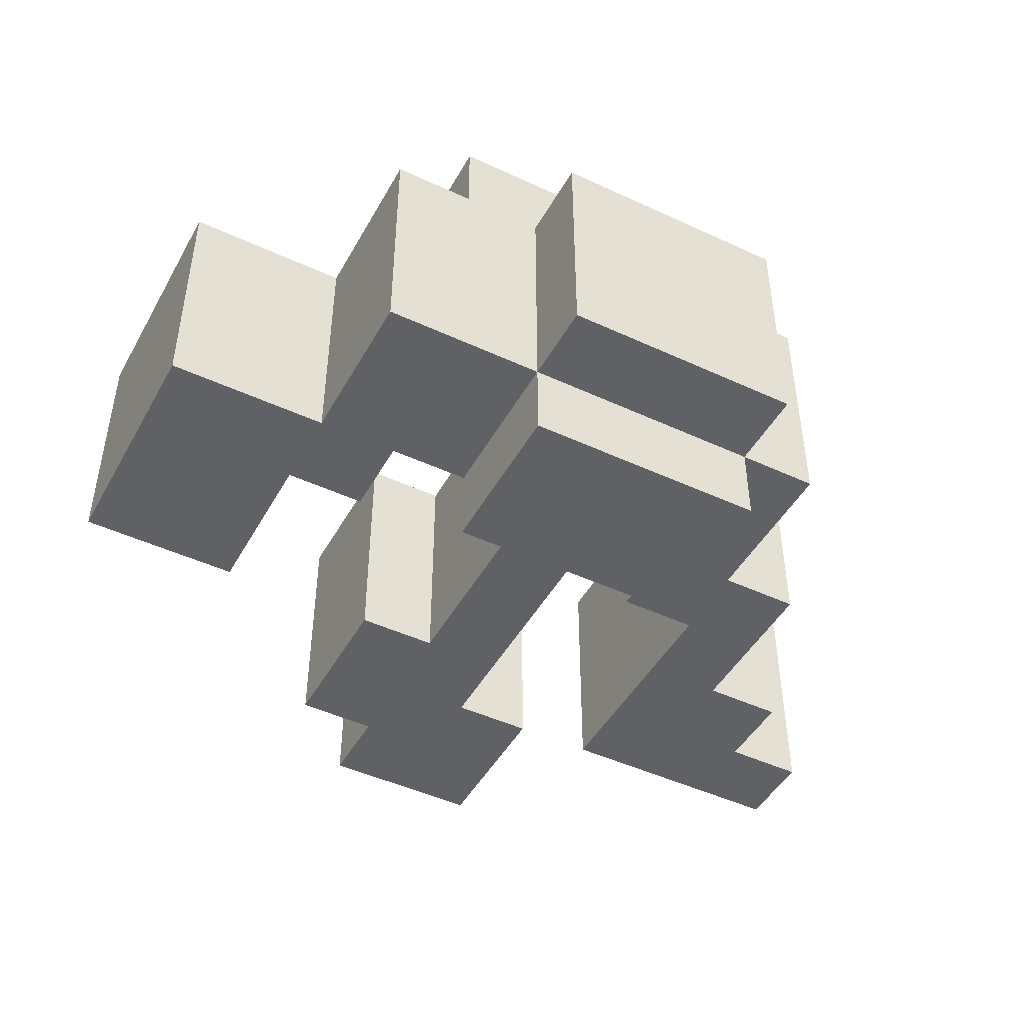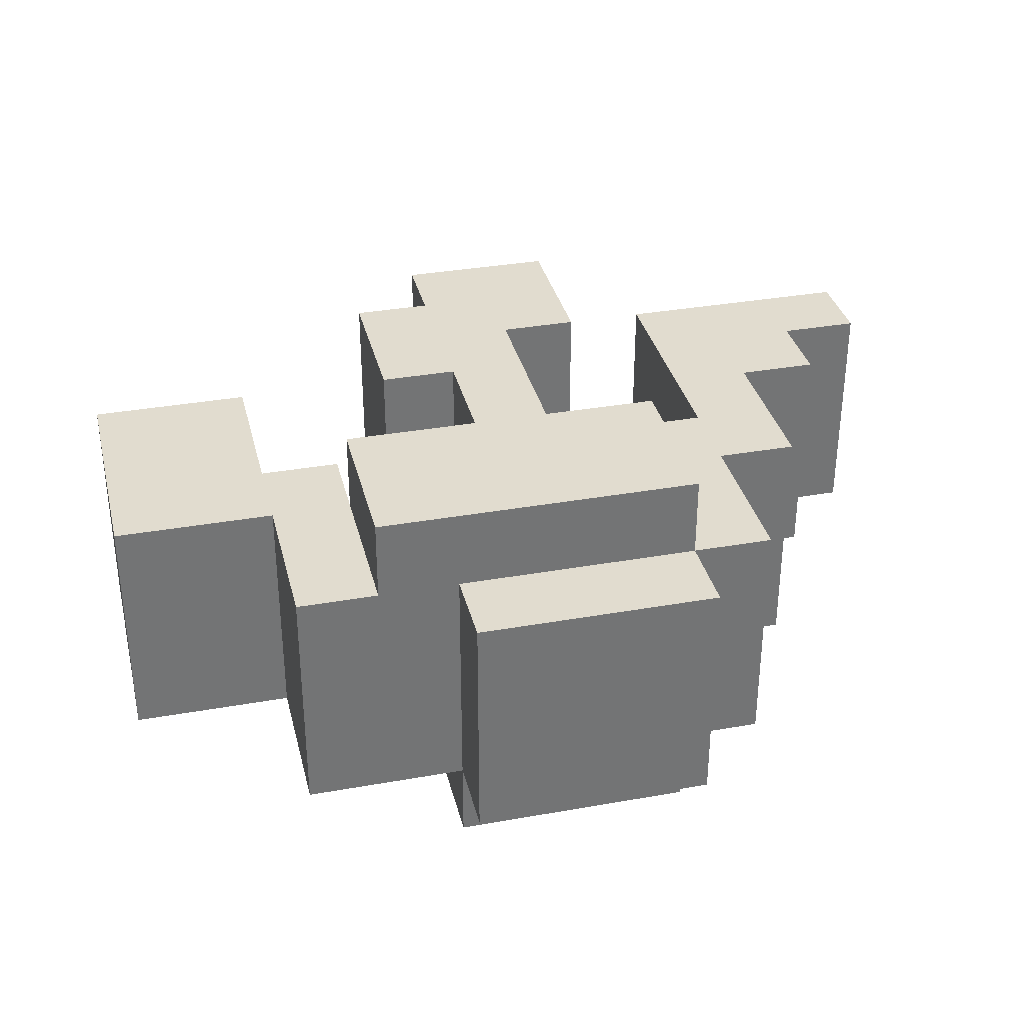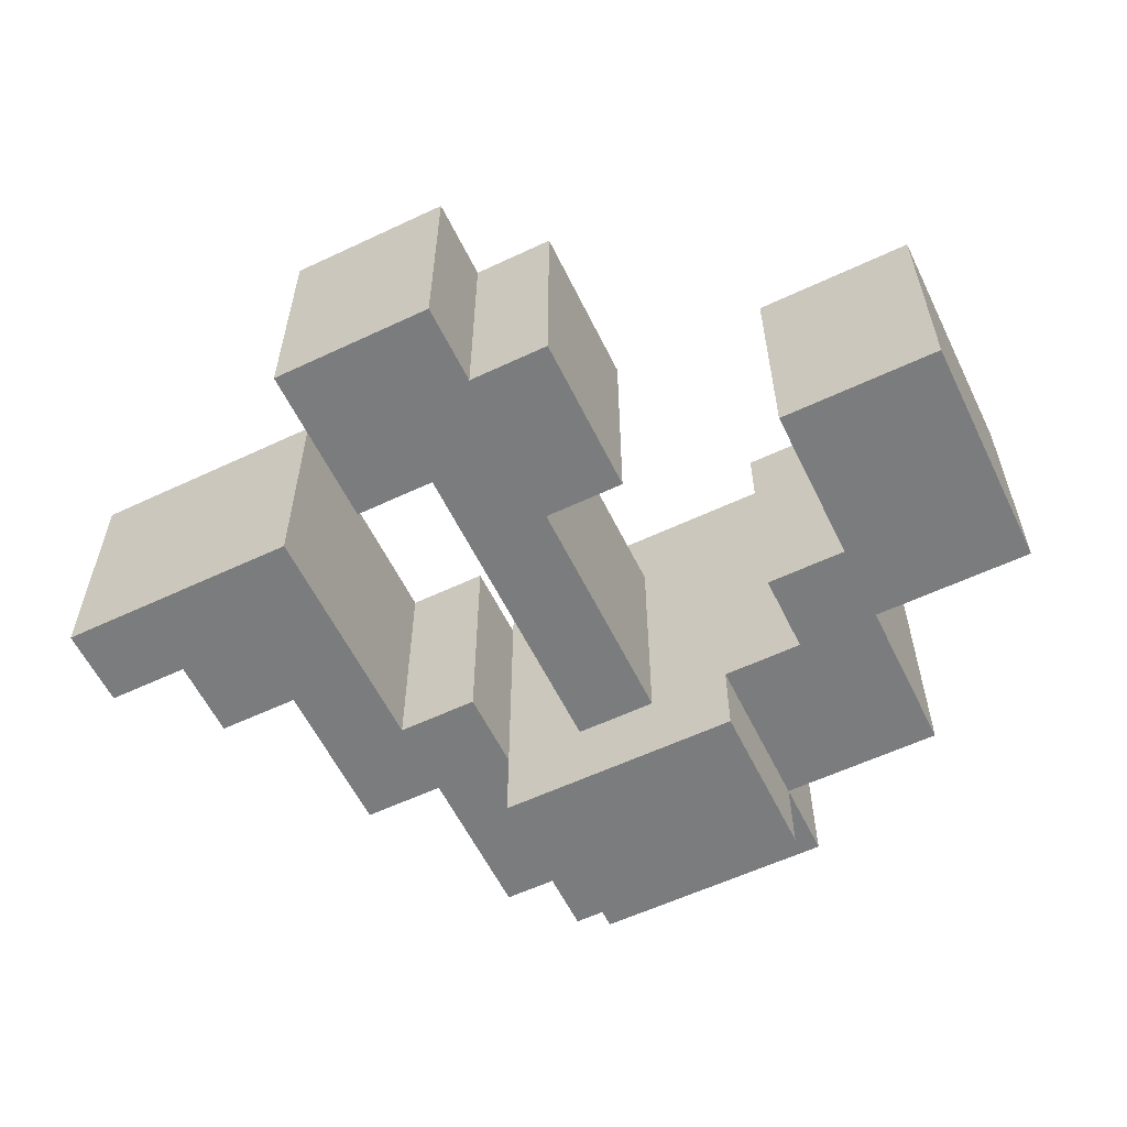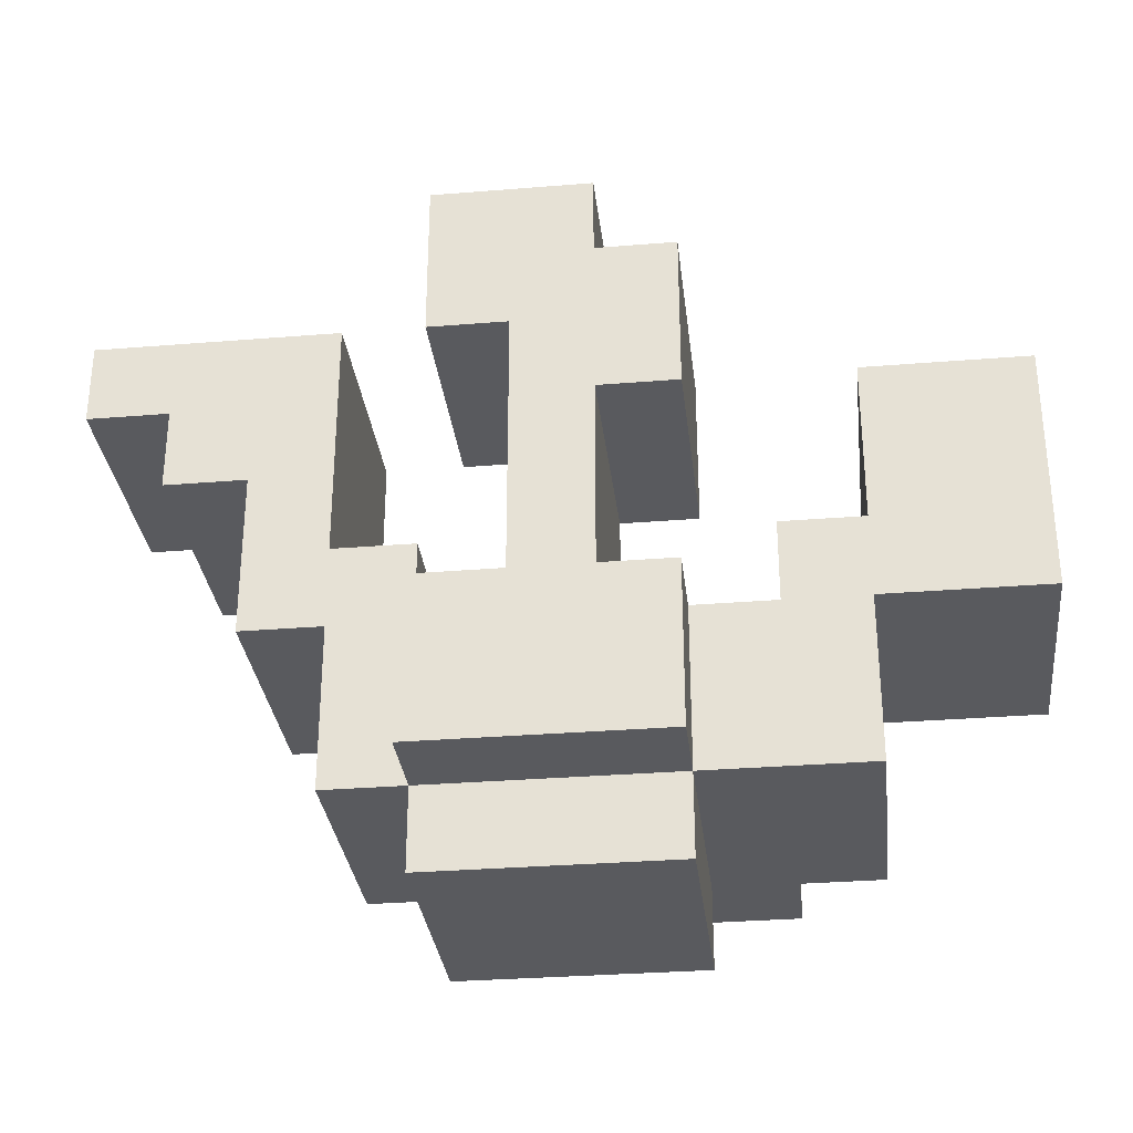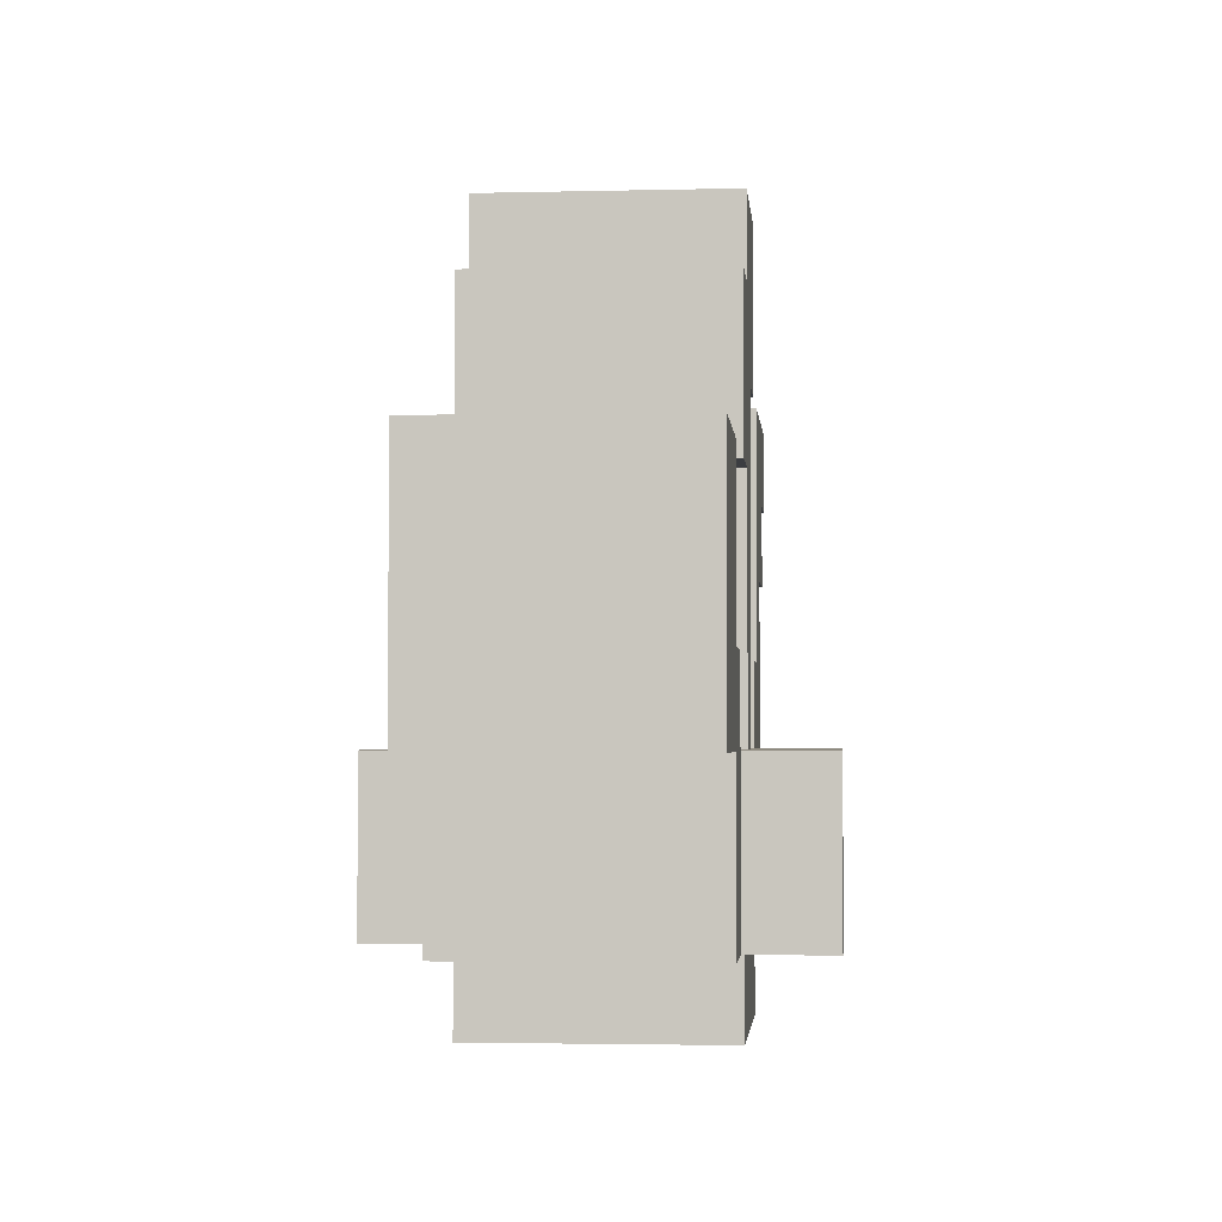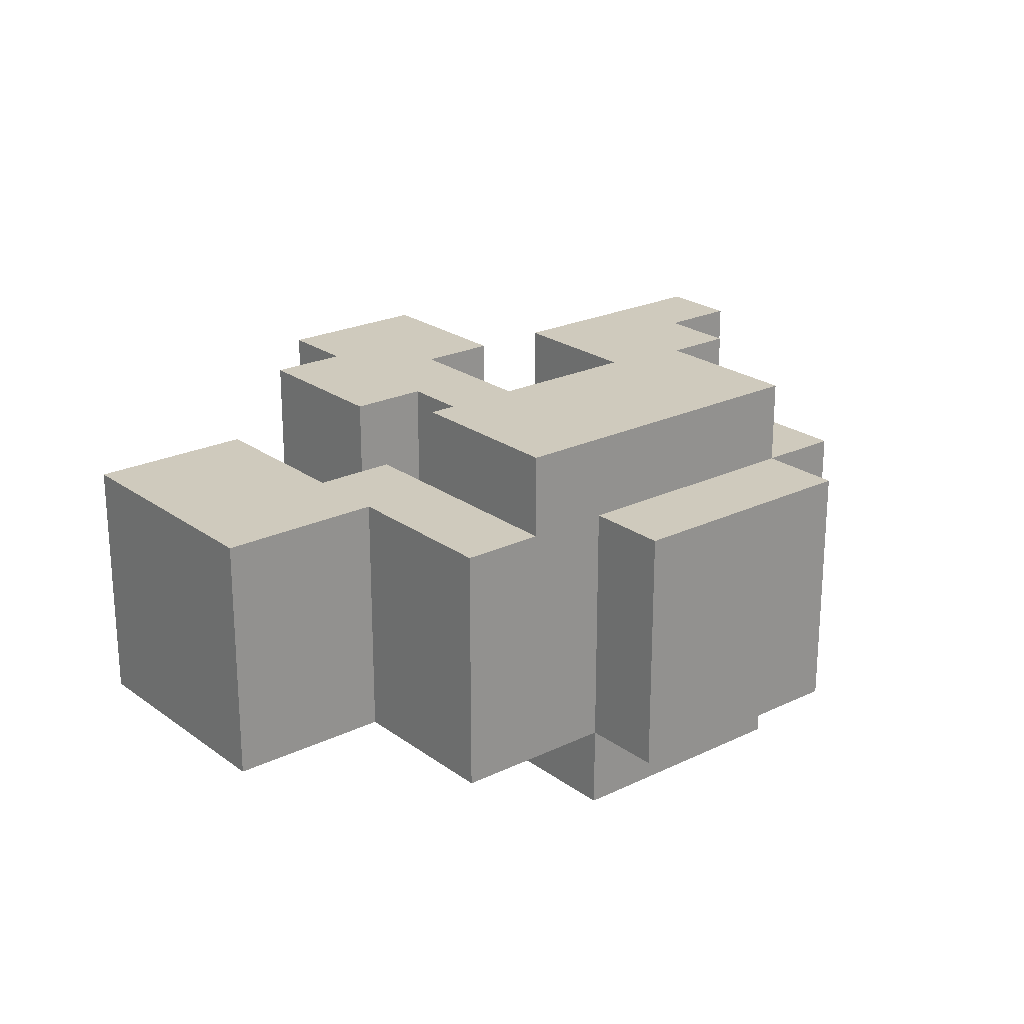
<metadata>
{"format":"obj","ext":"obj","renderer":"f3d","projection":"perspective","resolution":1024,"background":"white","views":[{"elev":-46.5,"azim":-27.9,"up":"+Z"},{"elev":34.3,"azim":-13.5,"up":"+Z"},{"elev":-58.7,"azim":-154.1,"up":"+Z"},{"elev":-31.3,"azim":-173.4,"up":"+Y"},{"elev":-2.6,"azim":-85.0,"up":"+Y"},{"elev":22.9,"azim":-39.3,"up":"+Z"}]}
</metadata>
<code>
v -17 3 9
v -17 3 6
v -17 6 9
v -17 6 6
v -15 1 9
v -15 1 6
v -15 3 9
v -15 3 6
v -14 1 10
v -14 1 9
v -14 3 10
v -14 3 9
v -13 0 9
v -13 0 6
v -13 1 9
v -13 1 6
v -13 1 5
v -13 3 6
v -13 3 5
v -13 6 9
v -13 6 6
v -13 8 9
v -13 8 6
v -12 3 9
v -12 3 6
v -12 6 9
v -12 6 6
v -12 8 9
v -12 8 6
v -12 9 9
v -12 9 6
v -10 3 9
v -10 3 6
v -10 4 9
v -10 4 6
v -9 4 9
v -9 4 6
v -9 7 9
v -9 7 6
v -15 4 9
v -15 4 6
v -15 6 9
v -15 6 6
v -14 3 9
v -14 3 6
v -14 4 9
v -14 4 6
v -11 3 9
v -11 3 6
v -11 7 9
v -11 7 6
v -10 0 9
v -10 0 6
v -10 1 10
v -10 1 9
v -10 1 6
v -10 1 5
v -10 3 10
v -10 3 9
v -10 3 6
v -10 3 5
v -10 7 9
v -10 7 6
v -10 9 9
v -10 9 6
v -9 1 9
v -9 1 6
v -9 3 9
v -9 3 6
v -8 3 9
v -8 3 6
v -8 5 9
v -8 5 6
v -7 5 9
v -7 5 6
v -7 6 9
v -7 6 6
v -6 6 9
v -6 6 6
v -6 7 9
v -6 7 6
v -14 1 10
v -14 3 10
v -10 1 10
v -10 3 10
v -17 3 9
v -17 6 9
v -15 1 9
v -15 3 9
v -15 4 9
v -15 6 9
v -14 1 9
v -14 3 9
v -14 4 9
v -13 0 9
v -13 1 9
v -13 6 9
v -13 8 9
v -12 3 9
v -12 6 9
v -12 8 9
v -12 9 9
v -11 3 9
v -11 7 9
v -10 0 9
v -10 1 9
v -10 3 9
v -10 4 9
v -10 7 9
v -10 9 9
v -9 1 9
v -9 3 9
v -9 4 9
v -9 7 9
v -8 3 9
v -8 5 9
v -7 5 9
v -7 6 9
v -6 6 9
v -6 7 9
v -17 3 6
v -17 6 6
v -15 1 6
v -15 3 6
v -15 4 6
v -15 6 6
v -14 3 6
v -14 4 6
v -13 0 6
v -13 1 6
v -13 3 6
v -13 6 6
v -13 8 6
v -12 3 6
v -12 6 6
v -12 8 6
v -12 9 6
v -11 3 6
v -11 7 6
v -10 0 6
v -10 1 6
v -10 3 6
v -10 4 6
v -10 7 6
v -10 9 6
v -9 1 6
v -9 3 6
v -9 4 6
v -9 7 6
v -8 3 6
v -8 5 6
v -7 5 6
v -7 6 6
v -6 6 6
v -6 7 6
v -13 1 5
v -13 3 5
v -10 1 5
v -10 3 5
v -13 0 9
v -10 0 9
v -13 0 6
v -10 0 6
v -14 1 10
v -10 1 10
v -15 1 9
v -14 1 9
v -13 1 9
v -10 1 9
v -9 1 9
v -15 1 6
v -13 1 6
v -10 1 6
v -9 1 6
v -13 1 5
v -10 1 5
v -17 3 9
v -15 3 9
v -9 3 9
v -8 3 9
v -17 3 6
v -15 3 6
v -9 3 6
v -8 3 6
v -8 5 9
v -7 5 9
v -8 5 6
v -7 5 6
v -13 6 9
v -12 6 9
v -7 6 9
v -6 6 9
v -13 6 6
v -12 6 6
v -7 6 6
v -6 6 6
v -11 7 9
v -10 7 9
v -11 7 6
v -10 7 6
v -14 3 10
v -10 3 10
v -14 3 9
v -12 3 9
v -11 3 9
v -10 3 9
v -14 3 6
v -13 3 6
v -12 3 6
v -11 3 6
v -10 3 6
v -13 3 5
v -10 3 5
v -15 4 9
v -14 4 9
v -10 4 9
v -9 4 9
v -15 4 6
v -14 4 6
v -10 4 6
v -9 4 6
v -17 6 9
v -15 6 9
v -17 6 6
v -15 6 6
v -9 7 9
v -6 7 9
v -9 7 6
v -6 7 6
v -13 8 9
v -12 8 9
v -13 8 6
v -12 8 6
v -12 9 9
v -10 9 9
v -12 9 6
v -10 9 6
f 3 2 1
f 4 2 3
f 7 6 5
f 8 6 7
f 11 10 9
f 12 10 11
f 15 14 13
f 16 14 15
f 18 17 16
f 19 17 18
f 22 21 20
f 23 21 22
f 26 25 24
f 27 25 26
f 30 29 28
f 31 29 30
f 34 33 32
f 35 33 34
f 38 37 36
f 39 37 38
f 40 41 42
f 42 41 43
f 44 45 46
f 46 45 47
f 48 49 50
f 50 49 51
f 52 53 55
f 55 53 56
f 54 55 58
f 58 55 59
f 56 57 60
f 60 57 61
f 62 63 64
f 64 63 65
f 66 67 68
f 68 67 69
f 70 71 72
f 72 71 73
f 74 75 76
f 76 75 77
f 78 79 80
f 80 79 81
f 84 83 82
f 85 83 84
f 89 87 86
f 90 87 89
f 91 87 90
f 92 89 88
f 92 90 89
f 93 90 92
f 94 90 93
f 100 98 97
f 101 98 100
f 103 100 99
f 103 102 101
f 103 101 100
f 104 102 103
f 105 96 95
f 106 96 105
f 109 102 104
f 110 102 109
f 111 108 107
f 111 107 106
f 112 108 111
f 113 108 112
f 115 114 113
f 115 113 112
f 116 114 115
f 117 114 116
f 118 114 117
f 119 114 118
f 120 114 119
f 121 122 124
f 124 122 125
f 125 122 126
f 123 124 127
f 124 125 127
f 127 125 128
f 123 127 130
f 130 127 131
f 132 133 135
f 135 133 136
f 134 135 138
f 136 137 138
f 135 136 138
f 138 137 139
f 129 130 140
f 140 130 141
f 139 137 144
f 144 137 145
f 142 143 146
f 141 142 146
f 146 143 147
f 147 143 148
f 148 149 150
f 147 148 150
f 150 149 151
f 151 149 152
f 152 149 153
f 153 149 154
f 154 149 155
f 156 157 158
f 158 157 159
f 162 161 160
f 163 161 162
f 167 165 164
f 168 165 167
f 169 165 168
f 171 167 166
f 171 168 167
f 172 168 171
f 173 170 169
f 174 170 173
f 175 173 172
f 176 173 175
f 181 178 177
f 182 178 181
f 183 180 179
f 184 180 183
f 187 186 185
f 188 186 187
f 193 190 189
f 194 190 193
f 195 192 191
f 196 192 195
f 199 198 197
f 200 198 199
f 201 202 203
f 203 202 204
f 204 202 205
f 205 202 206
f 203 204 207
f 207 204 208
f 208 204 209
f 205 206 210
f 210 206 211
f 208 209 212
f 210 211 212
f 209 210 212
f 212 211 213
f 214 215 218
f 218 215 219
f 216 217 220
f 220 217 221
f 222 223 224
f 224 223 225
f 226 227 228
f 228 227 229
f 230 231 232
f 232 231 233
f 234 235 236
f 236 235 237

</code>
